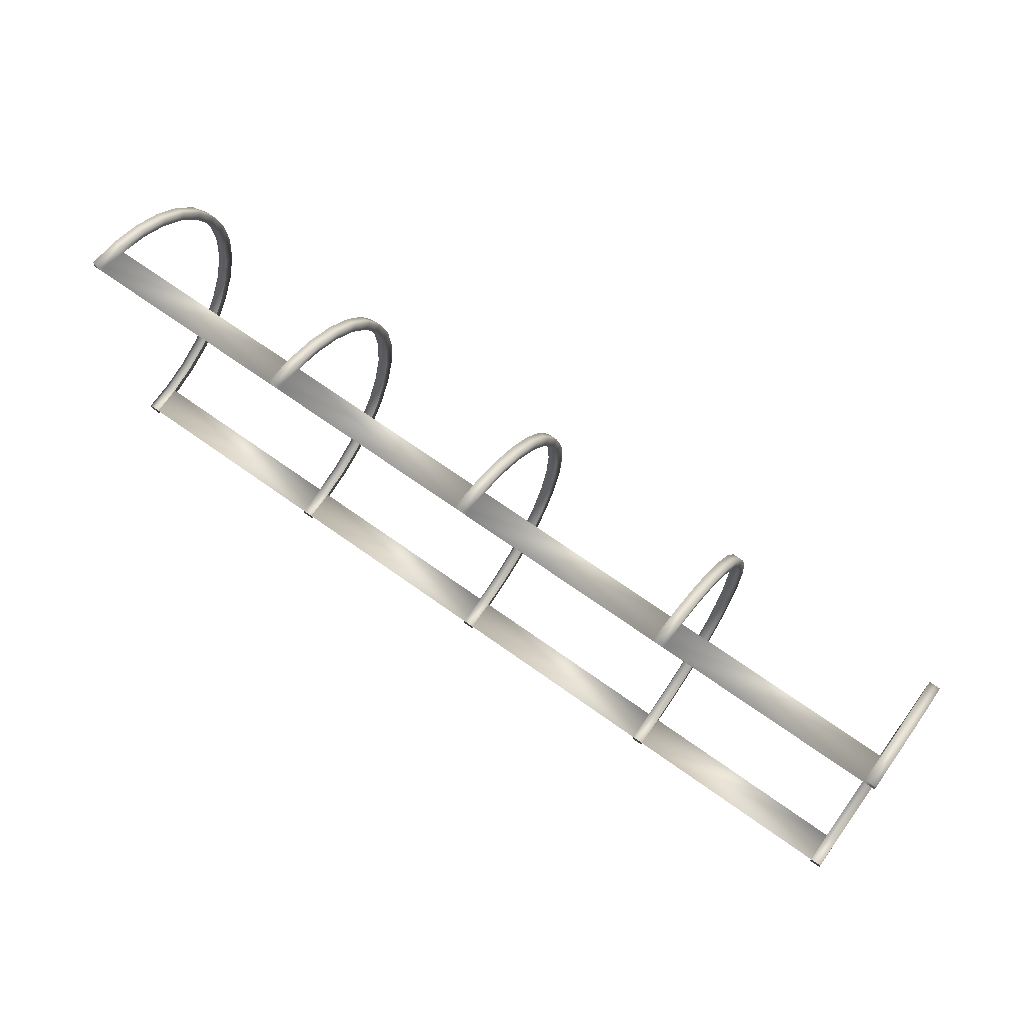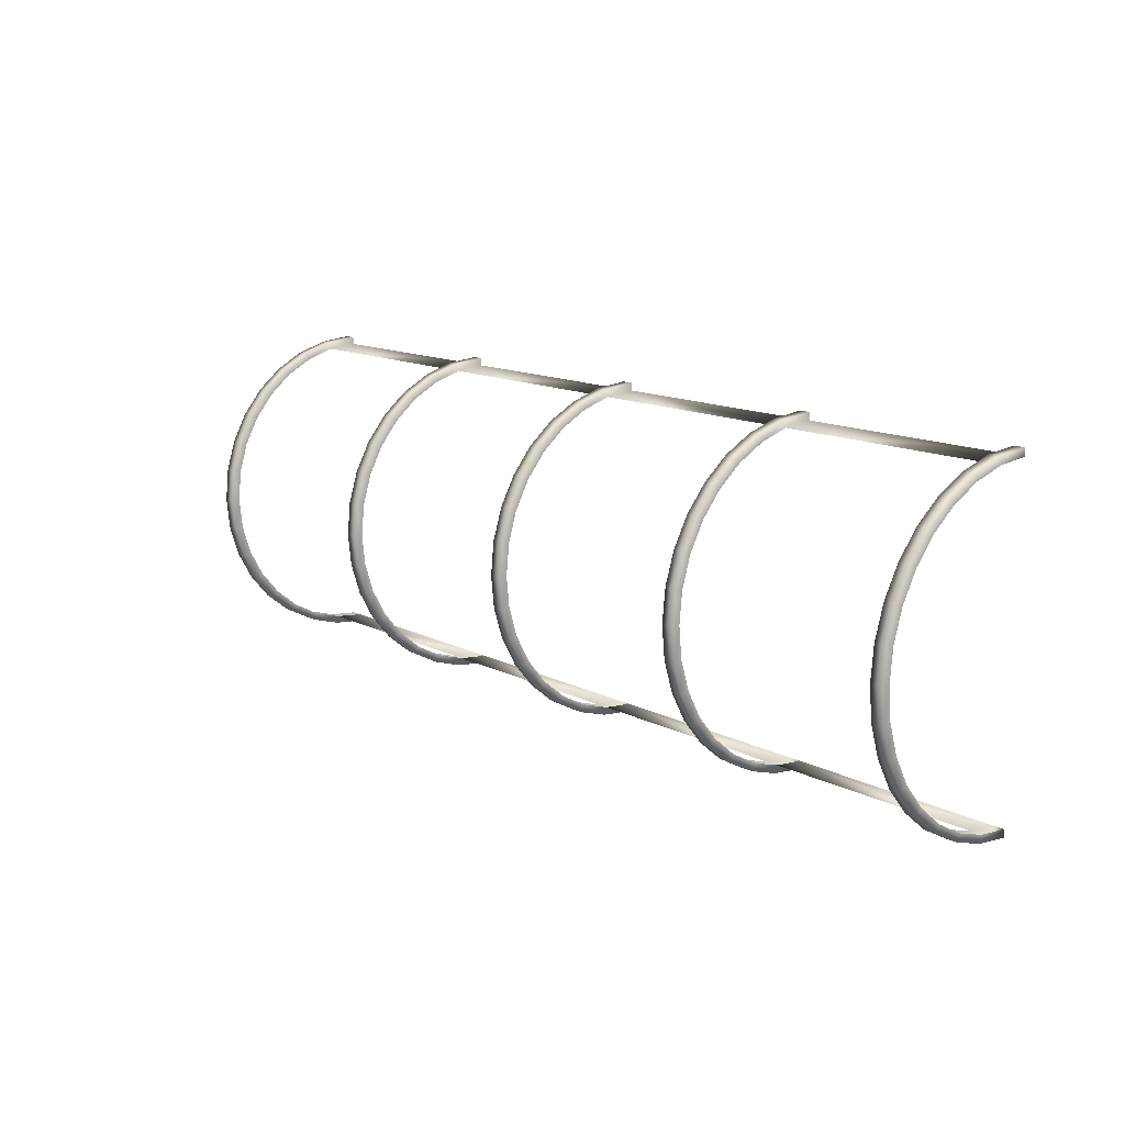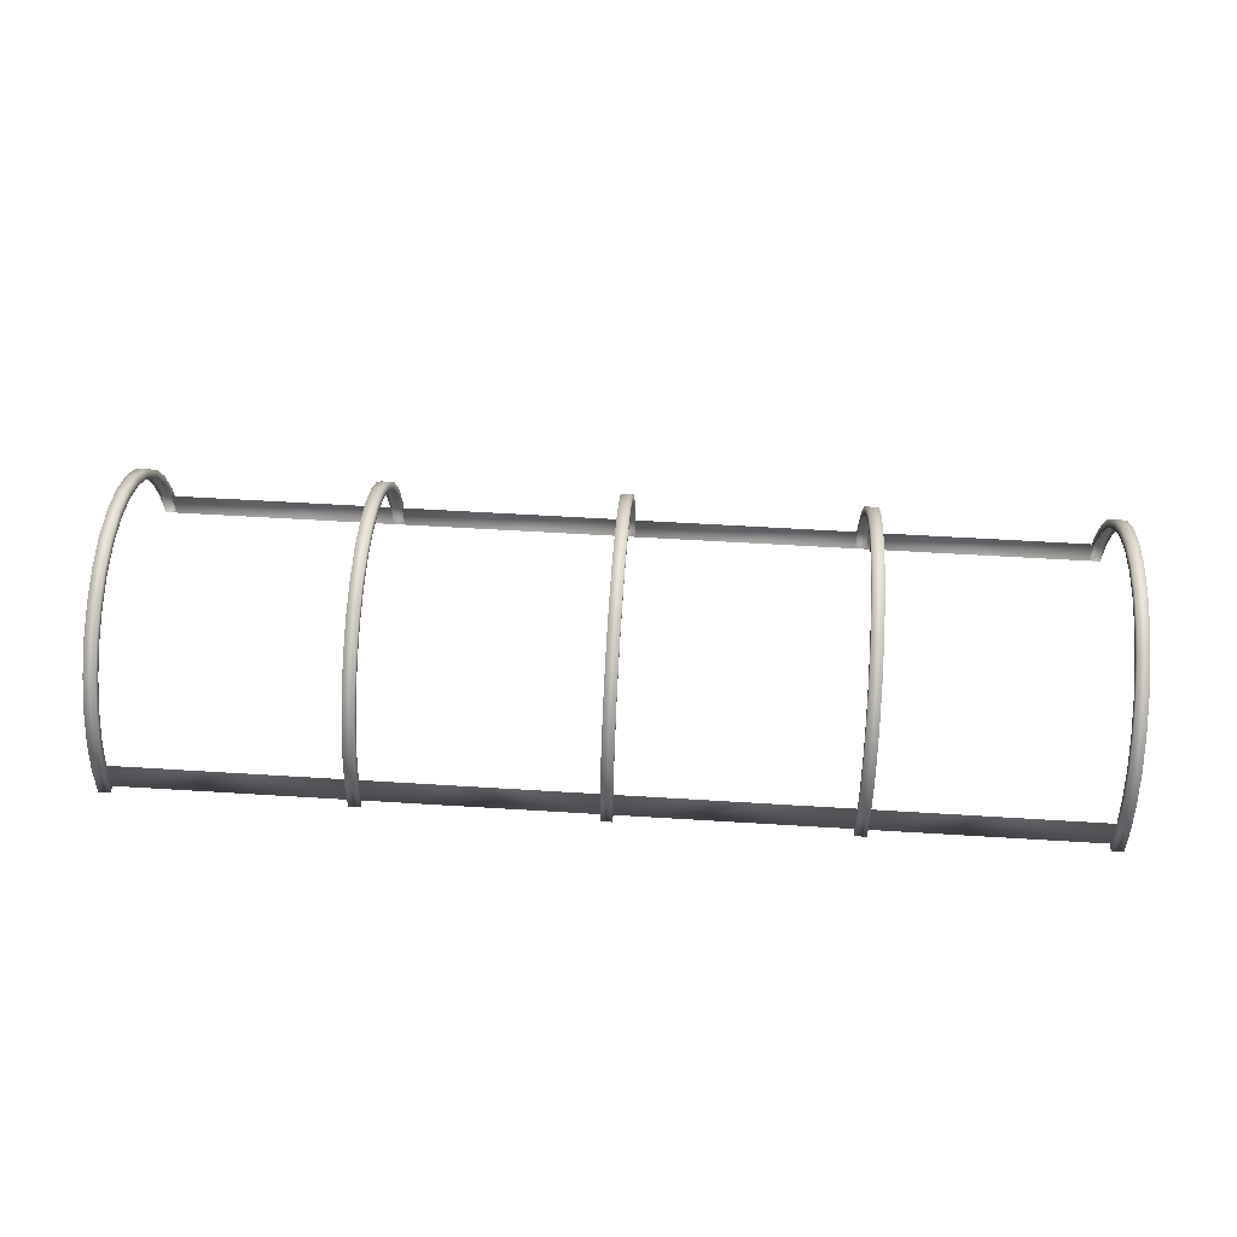
<metadata>
{"format":"obj","ext":"obj","renderer":"f3d","projection":"perspective","resolution":1024,"background":"white","views":[{"elev":66.8,"azim":35.9,"up":"+Z"},{"elev":13.7,"azim":-131.4,"up":"+Z"},{"elev":54.9,"azim":3.8,"up":"+Y"}]}
</metadata>
<code>
o Cylinder.001_Cylinder.002
v -2.908 0.01585 -1.004
v 2.975 0.01585 -1.004
v -2.908 0.01585 1.004
v 2.975 0.01585 1.004
v -2.908 0.2117 0.9848
v 2.975 0.2117 0.9848
v -2.908 0.4001 0.9277
v 2.975 0.4001 0.9277
v -2.908 0.5737 0.8349
v 2.975 0.5737 0.8349
v -2.908 0.7259 0.71
v 2.975 0.7259 0.71
v -2.908 0.8507 0.5578
v 2.975 0.8507 0.5578
v -2.908 0.9435 0.3843
v 2.975 0.9435 0.3843
v -2.908 1.001 0.1959
v 2.975 1.001 0.1959
v -2.908 1.02 -0
v 2.975 1.02 -0
v -2.908 1.001 -0.1959
v 2.975 1.001 -0.1959
v -2.908 0.9435 -0.3843
v 2.975 0.9435 -0.3843
v -2.908 0.8507 -0.5578
v 2.975 0.8507 -0.5578
v -2.908 0.7259 -0.71
v 2.975 0.7259 -0.71
v -2.908 0.5737 -0.8349
v 2.975 0.5737 -0.8349
v -2.908 0.4001 -0.9277
v 2.975 0.4001 -0.9277
v -2.908 0.2117 -0.9848
v 2.975 0.2117 -0.9848
v -2.835 0.01585 -1.004
v -1.383 0.01585 -1.004
v -1.455 0.01585 -1.004
v 0.06969 0.01585 -1.004
v -0.002934 0.01585 -1.004
v 1.45 0.01585 -1.004
v 1.522 0.01585 -1.004
v 2.902 0.01585 -1.004
v 2.902 0.01585 1.004
v 1.522 0.01585 1.004
v 1.45 0.01585 1.004
v -0.002934 0.01585 1.004
v 0.06969 0.01585 1.004
v -1.455 0.01585 1.004
v -1.383 0.01585 1.004
v -2.835 0.01585 1.004
v 2.902 0.2117 0.9848
v 1.522 0.2117 0.9848
v 1.45 0.2117 0.9848
v -0.002934 0.2117 0.9848
v 0.06969 0.2117 0.9848
v -1.455 0.2117 0.9848
v -1.383 0.2117 0.9848
v -2.835 0.2117 0.9848
v 2.902 0.4001 0.9277
v 1.522 0.4001 0.9277
v 1.45 0.4001 0.9277
v -0.002934 0.4001 0.9277
v 0.06969 0.4001 0.9277
v -1.455 0.4001 0.9277
v -1.383 0.4001 0.9277
v -2.835 0.4001 0.9277
v 2.902 0.5737 0.8349
v 1.522 0.5737 0.8349
v 1.45 0.5737 0.8349
v -0.002934 0.5737 0.8349
v 0.06969 0.5737 0.8349
v -1.455 0.5737 0.8349
v -1.383 0.5737 0.8349
v -2.835 0.5737 0.8349
v 2.902 0.7259 0.71
v 1.522 0.7259 0.71
v 1.45 0.7259 0.71
v -0.002934 0.7259 0.71
v 0.06969 0.7259 0.71
v -1.455 0.7259 0.71
v -1.383 0.7259 0.71
v -2.835 0.7259 0.71
v 2.902 0.8507 0.5578
v 1.522 0.8507 0.5578
v 1.45 0.8507 0.5578
v -0.002934 0.8507 0.5578
v 0.06969 0.8507 0.5578
v -1.455 0.8507 0.5578
v -1.383 0.8507 0.5578
v -2.835 0.8507 0.5578
v 2.902 0.9435 0.3843
v 1.522 0.9435 0.3843
v 1.45 0.9435 0.3843
v -0.002934 0.9435 0.3843
v 0.06969 0.9435 0.3843
v -1.455 0.9435 0.3843
v -1.383 0.9435 0.3843
v -2.835 0.9435 0.3843
v 2.902 1.001 0.1959
v 1.522 1.001 0.1959
v 1.45 1.001 0.1959
v -0.002934 1.001 0.1959
v 0.06969 1.001 0.1959
v -1.455 1.001 0.1959
v -1.383 1.001 0.1959
v -2.835 1.001 0.1959
v 2.902 1.02 -0
v 1.522 1.02 -0
v 1.45 1.02 -0
v -0.002934 1.02 -0
v 0.06969 1.02 -0
v -1.455 1.02 -0
v -1.383 1.02 -0
v -2.835 1.02 -0
v 2.902 1.001 -0.1959
v 1.522 1.001 -0.1959
v 1.45 1.001 -0.1959
v -0.002934 1.001 -0.1959
v 0.06969 1.001 -0.1959
v -1.455 1.001 -0.1959
v -1.383 1.001 -0.1959
v -2.835 1.001 -0.1959
v 2.902 0.9435 -0.3843
v 1.522 0.9435 -0.3843
v 1.45 0.9435 -0.3843
v -0.002934 0.9435 -0.3843
v 0.06969 0.9435 -0.3843
v -1.455 0.9435 -0.3843
v -1.383 0.9435 -0.3843
v -2.835 0.9435 -0.3843
v 2.902 0.8507 -0.5578
v 1.522 0.8507 -0.5578
v 1.45 0.8507 -0.5578
v -0.002934 0.8507 -0.5578
v 0.06969 0.8507 -0.5578
v -1.455 0.8507 -0.5578
v -1.383 0.8507 -0.5578
v -2.835 0.8507 -0.5578
v 2.902 0.7259 -0.71
v 1.522 0.7259 -0.71
v 1.45 0.7259 -0.71
v -0.002934 0.7259 -0.71
v 0.06969 0.7259 -0.71
v -1.455 0.7259 -0.71
v -1.383 0.7259 -0.71
v -2.835 0.7259 -0.71
v 2.902 0.5737 -0.8349
v 1.522 0.5737 -0.8349
v 1.45 0.5737 -0.8349
v -0.002934 0.5737 -0.8349
v 0.06969 0.5737 -0.8349
v -1.455 0.5737 -0.8349
v -1.383 0.5737 -0.8349
v -2.835 0.5737 -0.8349
v 2.902 0.4001 -0.9277
v 1.522 0.4001 -0.9277
v 1.45 0.4001 -0.9277
v -0.002934 0.4001 -0.9277
v 0.06969 0.4001 -0.9277
v -1.455 0.4001 -0.9277
v -1.383 0.4001 -0.9277
v -2.835 0.4001 -0.9277
v 2.902 0.2117 -0.9848
v 1.522 0.2117 -0.9848
v 1.45 0.2117 -0.9848
v -0.002934 0.2117 -0.9848
v 0.06969 0.2117 -0.9848
v -1.455 0.2117 -0.9848
v -1.383 0.2117 -0.9848
v -2.835 0.2117 -0.9848
v 2.902 0.01762 -1.052
v 2.975 0.01762 -1.052
v -2.835 0.01762 1.052
v -2.908 0.01762 1.052
v -2.908 0.2246 1.032
v 2.975 0.2246 1.032
v 2.975 0.01762 1.052
v -2.835 0.2246 1.032
v -2.908 0.4236 0.9717
v 2.975 0.4236 0.9717
v -2.835 0.4236 0.9717
v -2.908 0.607 0.8745
v 2.975 0.607 0.8745
v -2.835 0.607 0.8745
v -2.908 0.7677 0.7437
v 2.975 0.7677 0.7437
v -2.835 0.7677 0.7437
v -2.908 0.8997 0.5844
v 2.975 0.8997 0.5844
v -2.835 0.8997 0.5844
v -2.908 0.9977 0.4025
v 2.975 0.9977 0.4025
v -2.835 0.9977 0.4025
v -2.908 1.058 0.2052
v 2.975 1.058 0.2052
v -2.835 1.058 0.2052
v -2.908 1.078 -0
v 2.975 1.078 -0
v -2.835 1.078 -0
v -2.908 1.058 -0.2052
v 2.975 1.058 -0.2052
v -2.835 1.058 -0.2052
v -2.908 0.9977 -0.4025
v 2.975 0.9977 -0.4025
v -2.835 0.9977 -0.4025
v -2.908 0.8997 -0.5844
v 2.975 0.8997 -0.5844
v -2.835 0.8997 -0.5844
v -2.908 0.7677 -0.7437
v 2.975 0.7677 -0.7437
v -2.835 0.7677 -0.7437
v -2.908 0.607 -0.8745
v 2.975 0.607 -0.8745
v -2.835 0.607 -0.8745
v -2.908 0.4236 -0.9717
v 2.975 0.4236 -0.9717
v -2.835 0.4236 -0.9717
v -2.908 0.2246 -1.032
v 2.975 0.2246 -1.032
v -2.835 0.2246 -1.032
v -2.908 0.01762 -1.052
v -2.835 0.01762 -1.052
v -1.383 0.01762 -1.052
v -1.455 0.01762 -1.052
v 0.06969 0.01762 -1.052
v -0.002934 0.01762 -1.052
v 1.45 0.01762 -1.052
v 1.522 0.01762 -1.052
v 2.902 0.01762 1.052
v 1.522 0.01762 1.052
v 1.45 0.01762 1.052
v -0.002934 0.01762 1.052
v 0.06969 0.01762 1.052
v -1.455 0.01762 1.052
v -1.383 0.01762 1.052
v 2.902 0.2246 1.032
v 1.522 0.2246 1.032
v 1.45 0.2246 1.032
v -0.002934 0.2246 1.032
v 0.06969 0.2246 1.032
v -1.455 0.2246 1.032
v -1.383 0.2246 1.032
v 2.902 0.4236 0.9717
v 1.522 0.4236 0.9717
v 1.45 0.4236 0.9717
v -0.002934 0.4236 0.9717
v 0.06969 0.4236 0.9717
v -1.455 0.4236 0.9717
v -1.383 0.4236 0.9717
v 2.902 0.607 0.8745
v 1.522 0.607 0.8745
v 1.45 0.607 0.8745
v -0.002934 0.607 0.8745
v 0.06969 0.607 0.8745
v -1.455 0.607 0.8745
v -1.383 0.607 0.8745
v 2.902 0.7677 0.7437
v 1.522 0.7677 0.7437
v 1.45 0.7677 0.7437
v -0.002934 0.7677 0.7437
v 0.06969 0.7677 0.7437
v -1.455 0.7677 0.7437
v -1.383 0.7677 0.7437
v 2.902 0.8997 0.5844
v 1.522 0.8997 0.5844
v 1.45 0.8997 0.5844
v -0.002934 0.8997 0.5844
v 0.06969 0.8997 0.5844
v -1.455 0.8997 0.5844
v -1.383 0.8997 0.5844
v 2.902 0.9977 0.4025
v 1.522 0.9977 0.4025
v 1.45 0.9977 0.4025
v -0.002934 0.9977 0.4025
v 0.06969 0.9977 0.4025
v -1.455 0.9977 0.4025
v -1.383 0.9977 0.4025
v 2.902 1.058 0.2052
v 1.522 1.058 0.2052
v 1.45 1.058 0.2052
v -0.002934 1.058 0.2052
v 0.06969 1.058 0.2052
v -1.455 1.058 0.2052
v -1.383 1.058 0.2052
v 2.902 1.078 -0
v 1.522 1.078 -0
v 1.45 1.078 -0
v -0.002934 1.078 -0
v 0.06969 1.078 -0
v -1.455 1.078 -0
v -1.383 1.078 -0
v 2.902 1.058 -0.2052
v 1.522 1.058 -0.2052
v 1.45 1.058 -0.2052
v -0.002934 1.058 -0.2052
v 0.06969 1.058 -0.2052
v -1.455 1.058 -0.2052
v -1.383 1.058 -0.2052
v 2.902 0.9977 -0.4025
v 1.522 0.9977 -0.4025
v 1.45 0.9977 -0.4025
v -0.002934 0.9977 -0.4025
v 0.06969 0.9977 -0.4025
v -1.455 0.9977 -0.4025
v -1.383 0.9977 -0.4025
v 2.902 0.8997 -0.5844
v 1.522 0.8997 -0.5844
v 1.45 0.8997 -0.5844
v -0.002934 0.8997 -0.5844
v 0.06969 0.8997 -0.5844
v -1.455 0.8997 -0.5844
v -1.383 0.8997 -0.5844
v 2.902 0.7677 -0.7437
v 1.522 0.7677 -0.7437
v 1.45 0.7677 -0.7437
v -0.002934 0.7677 -0.7437
v 0.06969 0.7677 -0.7437
v -1.455 0.7677 -0.7437
v -1.383 0.7677 -0.7437
v 2.902 0.607 -0.8745
v 1.522 0.607 -0.8745
v 1.45 0.607 -0.8745
v -0.002934 0.607 -0.8745
v 0.06969 0.607 -0.8745
v -1.455 0.607 -0.8745
v -1.383 0.607 -0.8745
v 2.902 0.4236 -0.9717
v 1.522 0.4236 -0.9717
v 1.45 0.4236 -0.9717
v -0.002934 0.4236 -0.9717
v 0.06969 0.4236 -0.9717
v -1.455 0.4236 -0.9717
v -1.383 0.4236 -0.9717
v 2.902 0.2246 -1.032
v 1.522 0.2246 -1.032
v 1.45 0.2246 -1.032
v -0.002934 0.2246 -1.032
v 0.06969 0.2246 -1.032
v -1.455 0.2246 -1.032
v -1.383 0.2246 -1.032
f 234 56 48
f 57 235 49
f 58 173 50
f 163 171 42
f 164 228 335
f 165 227 40
f 166 226 39
f 225 167 38
f 168 224 37
f 223 169 36
f 170 222 220
f 41 163 42
f 167 40 38
f 169 39 36
f 170 37 35
f 44 51 52
f 47 53 55
f 57 46 54
f 50 56 58
f 177 236 229
f 176 243 236
f 180 250 243
f 183 257 250
f 186 264 257
f 189 271 264
f 192 278 271
f 195 285 278
f 198 292 285
f 201 299 292
f 299 207 306
f 306 210 313
f 210 320 313
f 320 216 327
f 327 219 334
f 219 171 334
f 220 221 218
f 223 339 340
f 338 226 337
f 335 227 336
f 217 218 215
f 340 332 333
f 338 330 331
f 329 335 336
f 214 215 212
f 333 325 326
f 324 330 323
f 321 329 322
f 211 212 209
f 326 318 319
f 317 323 316
f 315 321 322
f 208 209 206
f 319 311 312
f 317 309 310
f 308 314 315
f 205 206 203
f 312 304 305
f 303 309 302
f 300 308 301
f 202 203 200
f 305 297 298
f 296 302 295
f 294 300 301
f 199 200 197
f 298 290 291
f 289 295 288
f 287 293 294
f 196 197 194
f 291 283 284
f 289 281 282
f 280 286 287
f 193 194 191
f 284 276 277
f 282 274 275
f 272 280 273
f 190 191 188
f 277 269 270
f 275 267 268
f 265 273 266
f 187 188 185
f 270 262 263
f 268 260 261
f 258 266 259
f 184 185 182
f 263 255 256
f 261 253 254
f 251 259 252
f 179 184 182
f 256 248 249
f 254 246 247
f 245 251 252
f 175 181 179
f 249 241 242
f 247 239 240
f 237 245 238
f 173 175 174
f 242 234 235
f 240 232 233
f 230 238 231
f 55 233 47
f 232 54 46
f 53 231 238
f 52 230 44
f 51 229 236
f 234 241 56
f 57 242 235
f 58 178 173
f 163 334 171
f 164 41 228
f 165 336 227
f 166 337 226
f 225 338 167
f 168 339 224
f 223 340 169
f 170 35 222
f 41 164 163
f 167 165 40
f 169 166 39
f 170 168 37
f 44 43 51
f 47 45 53
f 57 49 46
f 50 48 56
f 177 176 236
f 176 180 243
f 180 183 250
f 183 186 257
f 186 189 264
f 189 192 271
f 192 195 278
f 195 198 285
f 198 201 292
f 201 204 299
f 299 204 207
f 306 207 210
f 210 213 320
f 320 213 216
f 327 216 219
f 219 172 171
f 220 222 221
f 223 224 339
f 338 225 226
f 335 228 227
f 217 220 218
f 340 339 332
f 338 337 330
f 329 328 335
f 214 217 215
f 333 332 325
f 324 331 330
f 321 328 329
f 211 214 212
f 326 325 318
f 317 324 323
f 315 314 321
f 208 211 209
f 319 318 311
f 317 316 309
f 308 307 314
f 205 208 206
f 312 311 304
f 303 310 309
f 300 307 308
f 202 205 203
f 305 304 297
f 296 303 302
f 294 293 300
f 199 202 200
f 298 297 290
f 289 296 295
f 287 286 293
f 196 199 197
f 291 290 283
f 289 288 281
f 280 279 286
f 193 196 194
f 284 283 276
f 282 281 274
f 272 279 280
f 190 193 191
f 277 276 269
f 275 274 267
f 265 272 273
f 187 190 188
f 270 269 262
f 268 267 260
f 258 265 266
f 184 187 185
f 263 262 255
f 261 260 253
f 251 258 259
f 179 181 184
f 256 255 248
f 254 253 246
f 245 244 251
f 175 178 181
f 249 248 241
f 247 246 239
f 237 244 245
f 173 178 175
f 242 241 234
f 240 239 232
f 230 237 238
f 55 240 233
f 232 239 54
f 53 45 231
f 52 237 230
f 51 43 229
f 150 330 158
f 107 278 285
f 331 151 159
f 24 207 204
f 108 279 100
f 152 332 160
f 23 206 25
f 109 280 287
f 333 153 161
f 281 110 102
f 59 236 243
f 154 217 214
f 22 204 201
f 111 282 103
f 60 237 52
f 155 334 163
f 21 203 23
f 283 112 104
f 61 238 245
f 156 335 328
f 113 284 105
f 239 62 54
f 157 336 165
f 20 201 198
f 114 196 106
f 63 240 55
f 158 337 166
f 19 200 21
f 107 292 115
f 241 64 56
f 338 159 167
f 108 293 286
f 65 242 57
f 160 339 168
f 20 195 18
f 109 294 117
f 66 178 58
f 340 161 169
f 19 194 197
f 110 295 118
f 67 243 250
f 162 220 217
f 296 111 119
f 68 244 60
f 18 192 16
f 112 297 120
f 69 245 252
f 17 191 194
f 298 113 121
f 246 70 62
f 114 202 199
f 71 247 63
f 16 189 14
f 115 299 123
f 248 72 64
f 15 188 191
f 116 300 293
f 73 249 65
f 117 301 125
f 74 181 66
f 14 186 12
f 118 302 126
f 75 250 257
f 13 185 188
f 303 119 127
f 76 251 68
f 120 304 128
f 77 252 259
f 12 183 10
f 106 193 98
f 25 209 27
f 149 329 157
f 105 277 97
f 26 210 207
f 148 328 321
f 276 104 96
f 147 327 155
f 103 275 95
f 27 212 29
f 146 214 211
f 274 102 94
f 28 213 210
f 326 145 153
f 101 273 280
f 144 325 152
f 100 272 92
f 29 215 31
f 324 143 151
f 99 271 278
f 30 216 213
f 142 323 150
f 98 190 90
f 141 322 149
f 97 270 89
f 31 218 33
f 140 321 314
f 269 96 88
f 32 219 216
f 139 320 147
f 95 268 87
f 138 211 208
f 267 94 86
f 33 221 1
f 319 137 145
f 93 266 273
f 34 172 219
f 136 318 144
f 92 265 84
f 1 222 35
f 317 135 143
f 91 264 271
f 224 36 37
f 134 316 142
f 90 187 82
f 226 38 39
f 133 315 141
f 42 172 2
f 89 263 81
f 40 228 41
f 132 314 307
f 50 174 3
f 262 88 80
f 4 229 43
f 131 313 139
f 5 174 175
f 87 261 79
f 44 231 45
f 130 208 205
f 6 177 4
f 260 86 78
f 233 46 47
f 312 129 137
f 85 259 266
f 235 48 49
f 128 311 136
f 7 175 179
f 84 258 76
f 310 127 135
f 8 176 6
f 83 257 264
f 126 309 134
f 82 184 74
f 125 308 133
f 9 179 182
f 81 256 73
f 124 307 300
f 10 180 8
f 255 80 72
f 123 306 131
f 79 254 71
f 122 205 202
f 11 182 185
f 253 78 70
f 305 121 129
f 150 323 330
f 107 99 278
f 331 324 151
f 24 26 207
f 108 286 279
f 152 325 332
f 23 203 206
f 109 101 280
f 333 326 153
f 281 288 110
f 59 51 236
f 154 162 217
f 22 24 204
f 111 289 282
f 60 244 237
f 155 327 334
f 21 200 203
f 283 290 112
f 61 53 238
f 156 164 335
f 113 291 284
f 239 246 62
f 157 329 336
f 20 22 201
f 114 199 196
f 63 247 240
f 158 330 337
f 19 197 200
f 107 285 292
f 241 248 64
f 338 331 159
f 108 116 293
f 65 249 242
f 160 332 339
f 20 198 195
f 109 287 294
f 66 181 178
f 340 333 161
f 19 17 194
f 110 288 295
f 67 59 243
f 162 170 220
f 296 289 111
f 68 251 244
f 18 195 192
f 112 290 297
f 69 61 245
f 17 15 191
f 298 291 113
f 246 253 70
f 114 122 202
f 71 254 247
f 16 192 189
f 115 292 299
f 248 255 72
f 15 13 188
f 116 124 300
f 73 256 249
f 117 294 301
f 74 184 181
f 14 189 186
f 118 295 302
f 75 67 250
f 13 11 185
f 303 296 119
f 76 258 251
f 120 297 304
f 77 69 252
f 12 186 183
f 106 196 193
f 25 206 209
f 149 322 329
f 105 284 277
f 26 28 210
f 148 156 328
f 276 283 104
f 147 320 327
f 103 282 275
f 27 209 212
f 146 154 214
f 274 281 102
f 28 30 213
f 326 319 145
f 101 93 273
f 144 318 325
f 100 279 272
f 29 212 215
f 324 317 143
f 99 91 271
f 30 32 216
f 142 316 323
f 98 193 190
f 141 315 322
f 97 277 270
f 31 215 218
f 140 148 321
f 269 276 96
f 32 34 219
f 139 313 320
f 95 275 268
f 138 146 211
f 267 274 94
f 33 218 221
f 319 312 137
f 93 85 266
f 34 2 172
f 136 311 318
f 92 272 265
f 1 221 222
f 317 310 135
f 91 83 264
f 224 223 36
f 134 309 316
f 90 190 187
f 226 225 38
f 133 308 315
f 42 171 172
f 89 270 263
f 40 227 228
f 132 140 314
f 50 173 174
f 262 269 88
f 4 177 229
f 131 306 313
f 5 3 174
f 87 268 261
f 44 230 231
f 130 138 208
f 6 176 177
f 260 267 86
f 233 232 46
f 312 305 129
f 85 77 259
f 235 234 48
f 128 304 311
f 7 5 175
f 84 265 258
f 310 303 127
f 8 180 176
f 83 75 257
f 126 302 309
f 82 187 184
f 125 301 308
f 9 7 179
f 81 263 256
f 124 132 307
f 10 183 180
f 255 262 80
f 123 299 306
f 79 261 254
f 122 130 205
f 11 9 182
f 253 260 78
f 305 298 121

</code>
